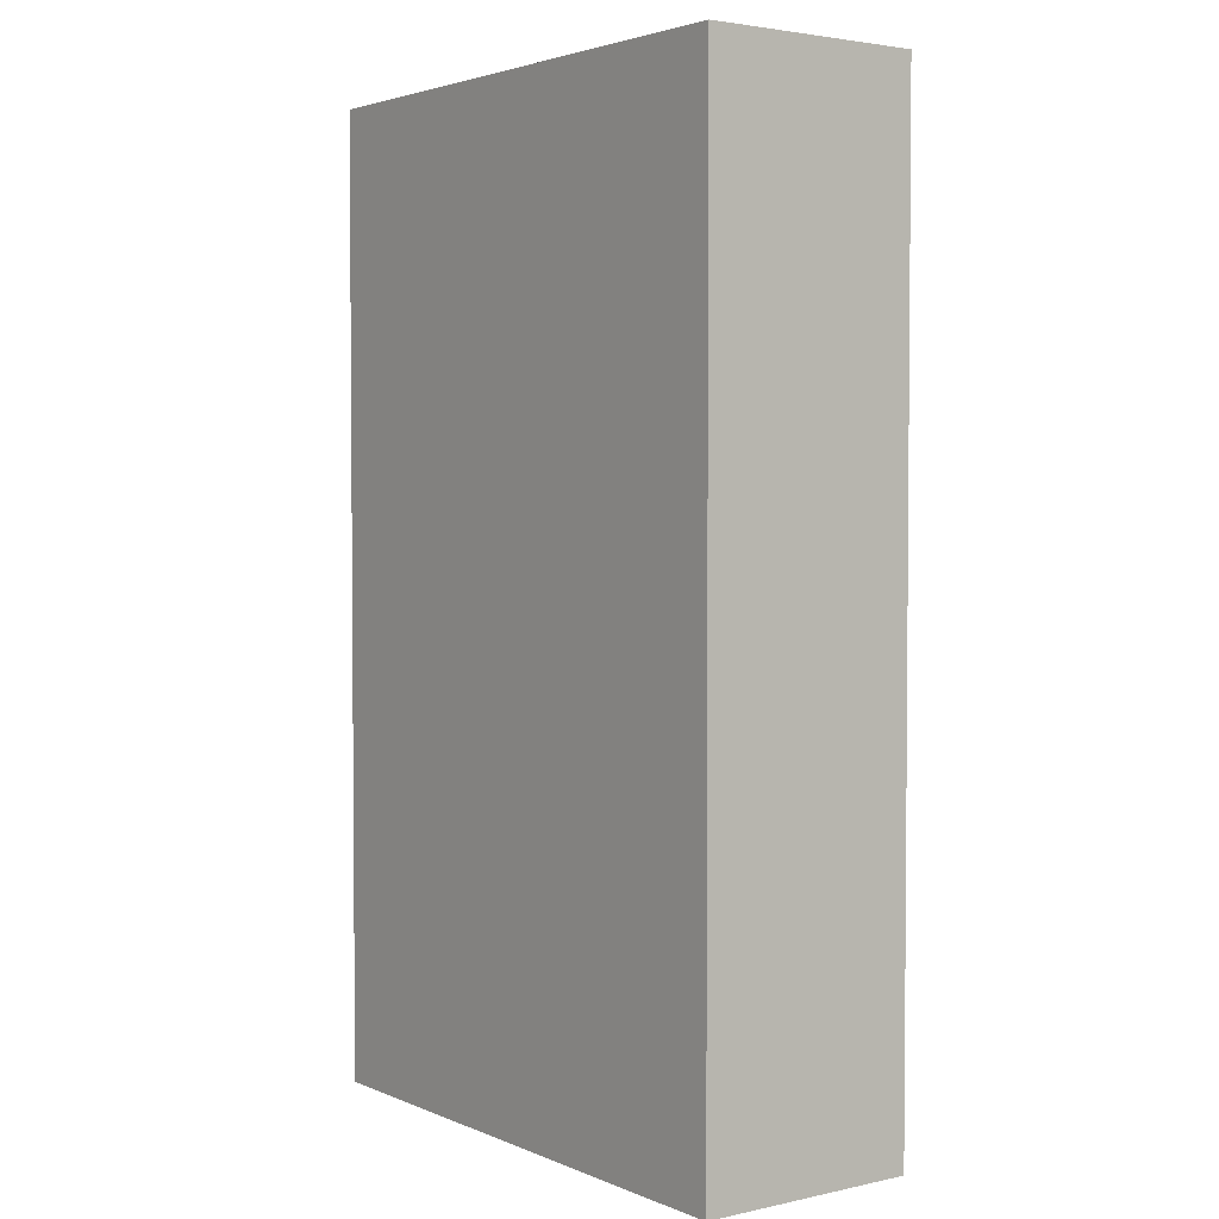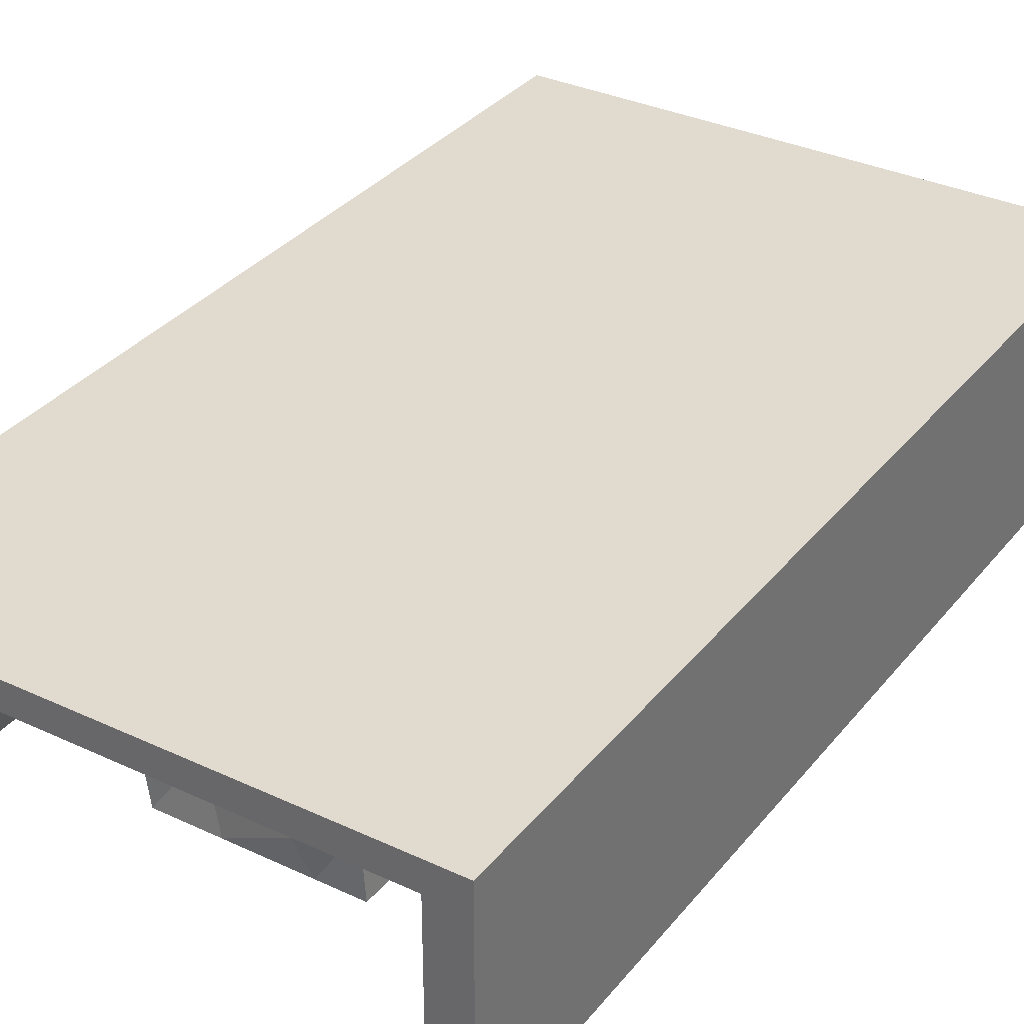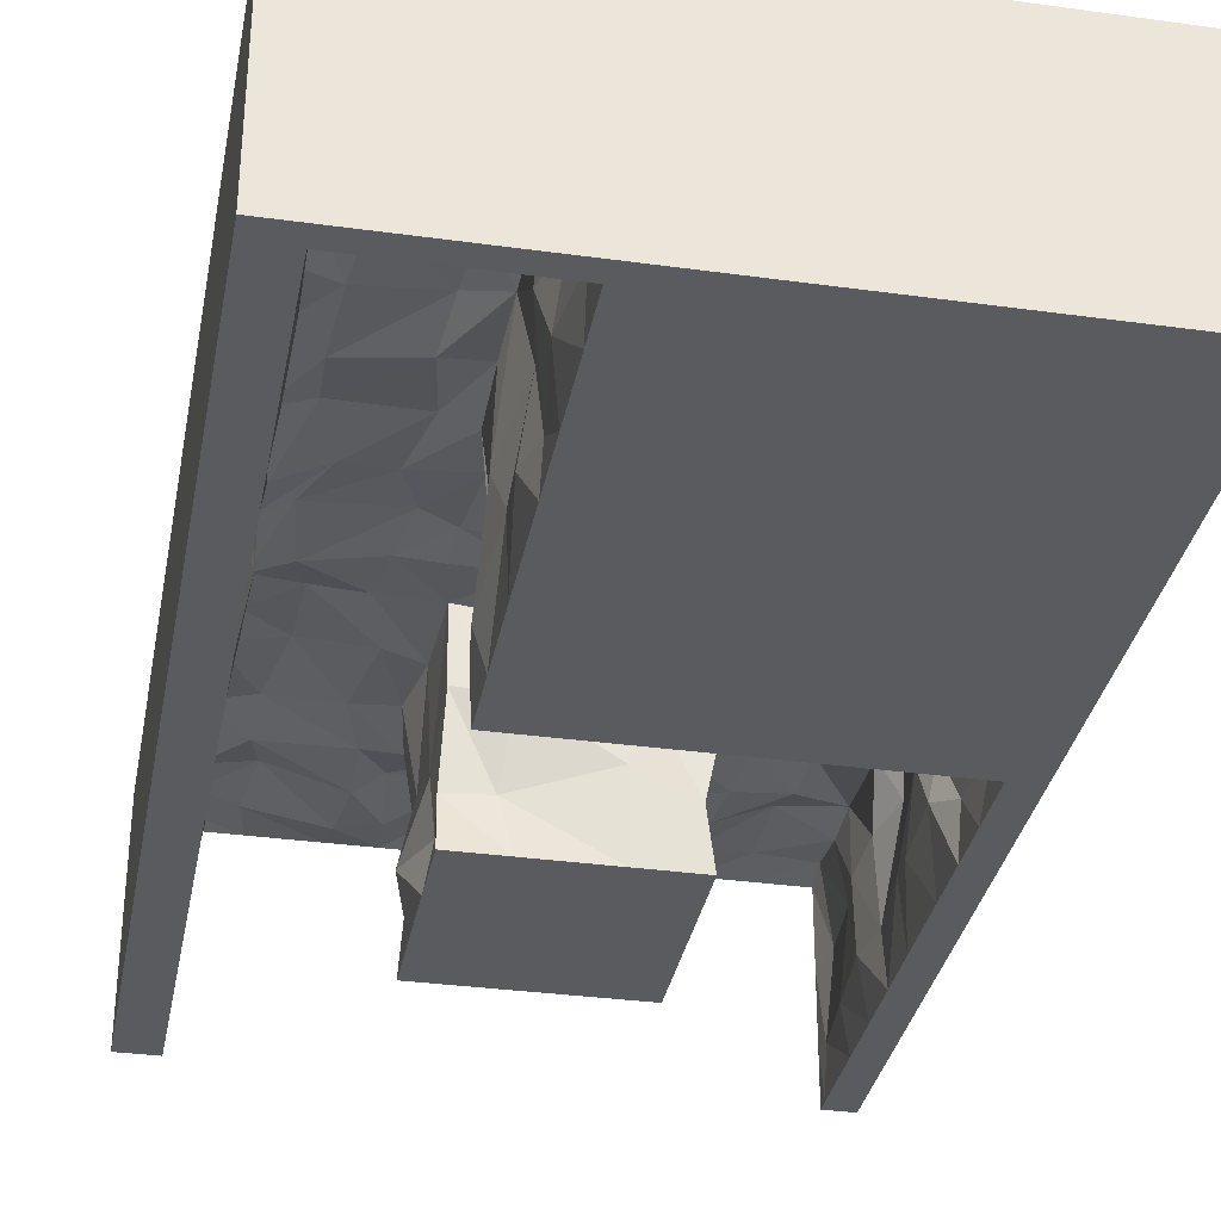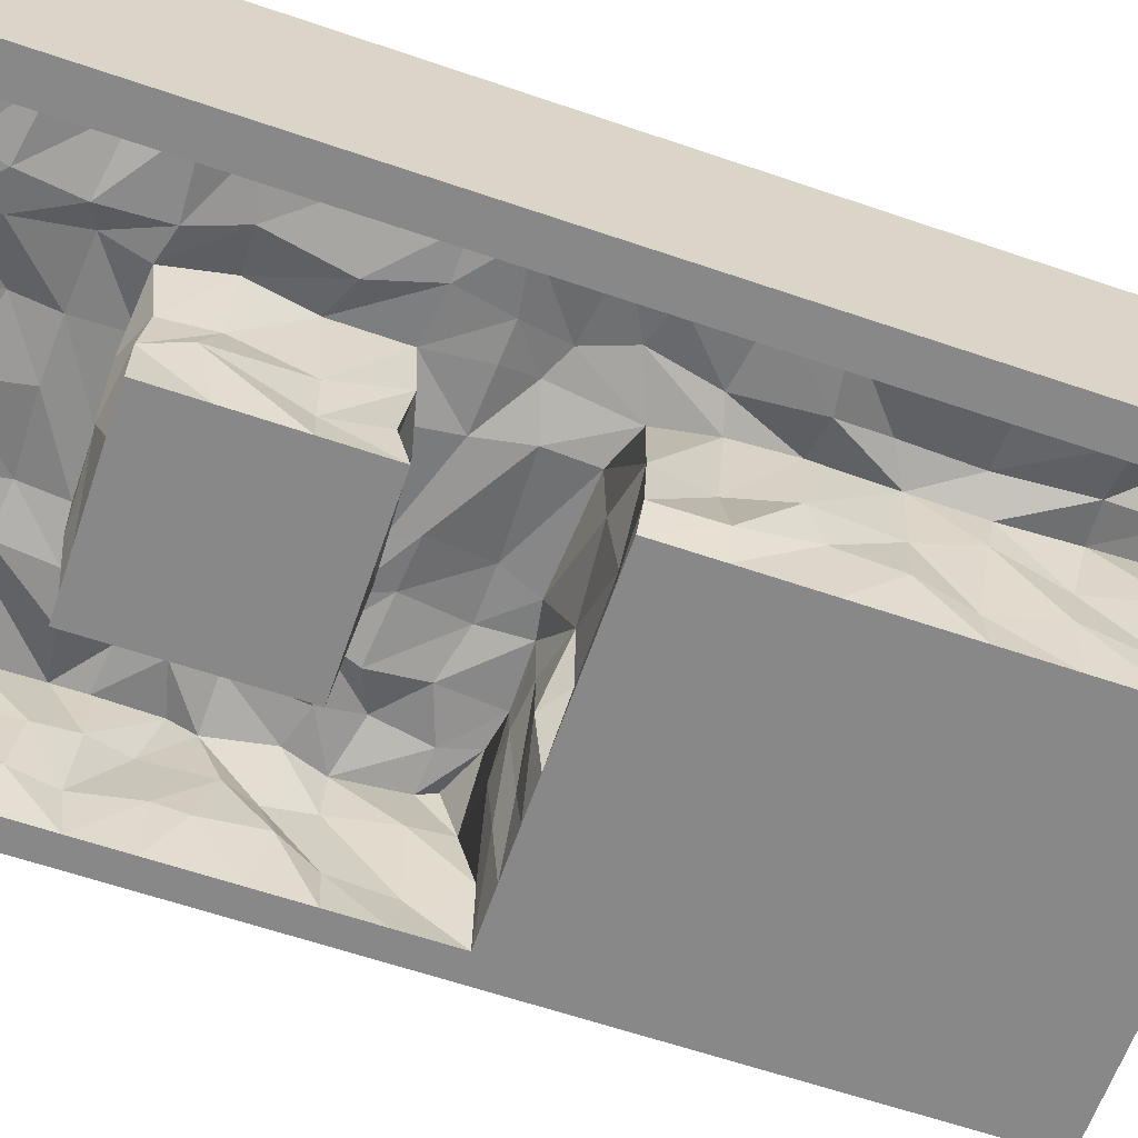
<metadata>
{"format":"obj","ext":"obj","renderer":"f3d","projection":"perspective","resolution":1024,"background":"white","views":[{"elev":3.0,"azim":-126.3,"up":"+Z"},{"elev":33.5,"azim":32.6,"up":"+Y"},{"elev":-33.4,"azim":169.3,"up":"+Y"},{"elev":-62.9,"azim":71.0,"up":"+Y"}]}
</metadata>
<code>
g default
v -4.2 5.729 6.721
v 10.53 5.729 6.721
v 10.53 5.729 -18.5
v -4.2 5.729 -18.5
v -4.2 0 6.721
v -3.455 0 6.721
v -3.455 1.352 6.721
v -3.455 3.092 6.721
v -3.455 5 6.721
v -2.165 5 6.721
v -0.8893 5 6.721
v 0.5751 5 6.721
v 2.205 5 6.721
v 4.083 5 6.721
v 5.545 5 6.721
v 6.68 5 6.721
v 8.265 5 6.721
v 9.545 5 6.721
v 9.545 3.433 6.721
v 9.545 1.267 6.721
v 9.545 0 6.721
v 10.53 0 6.721
v 10.53 0 -18.5
v -4.2 0 -18.5
v 9.545 0 5.944
v 9.545 0 3.92
v 9.545 0 2.55
v 9.545 0 1.049
v 9.545 0 -0.6857
v 9.545 0 -2.078
v 9.545 0 -3.442
v 9.545 0 -4.929
v 9.545 0 -6.508
v 9.545 0 -7.937
v 9.545 0 -9.887
v 9.545 0 -11.31
v 9.545 0 -12.73
v 9.545 0 -14.48
v 9.545 0 -16.47
v 9.545 0 -17.97
v 8.45 0 -17.97
v 6.785 0 -17.97
v 5.545 0 -17.97
v 5.545 0 -16.52
v 5.545 0 -14.58
v 5.545 0 -12.83
v 5.545 0 -11.4
v 5.545 0 -10.01
v 5.545 0 -7.968
v 5.545 0 -6.279
v 4.176 0 -6.279
v 1.585 0 -6.279
v 0.562 0 -6.279
v -0.5902 0 -6.279
v -1.914 0 -6.279
v -3.455 0 -6.279
v -3.455 0 -4.719
v -3.455 0 -3.389
v -3.455 0 -1.979
v -3.455 0 -1.002
v -3.455 0 0.04088
v -3.455 0 1.435
v -3.455 0 2.857
v -3.455 0 4.315
v -3.455 0 6.344
v -3.514 1.268 6.309
v -3.712 3.347 6.148
v -3.407 5.107 5.861
v -1.979 5.1 5.695
v -0.7108 4.975 5.528
v 0.2891 5.069 5.513
v 2.197 5.033 5.803
v 4.074 5.273 5.236
v 5.61 4.913 5.634
v 6.581 4.775 5.739
v 8.483 4.886 5.382
v 9.127 4.519 5.414
v 9.289 3.287 5.622
v 9.506 1.526 6.227
v 9.579 1.526 3.976
v 9.61 1.606 2.656
v 9.468 1.06 1.339
v 9.595 1.426 -0.9221
v 9.636 1.599 -2.139
v 9.756 1.541 -3.624
v 9.667 1.447 -4.64
v 9.717 1.222 -6.5
v 9.34 1.386 -8.202
v 9.794 1.139 -9.639
v 9.565 1.612 -11.54
v 9.402 1.178 -12.74
v 9.378 1.335 -14.88
v 9.545 1.338 -16.67
v 9.677 1.696 -18.18
v 8.169 1.532 -18.11
v 6.915 1.275 -17.75
v 5.275 1.544 -18.16
v 5.533 1.379 -16.69
v 5.685 1.688 -14.6
v 5.476 1.226 -12.79
v 5.688 1.506 -11.43
v 5.577 1.882 -9.897
v 5.821 0.9215 -7.966
v 5.626 1.306 -6.427
v 3.997 1.699 -6.542
v 1.48 1.704 -6.568
v 0.8386 1.539 -6.027
v -0.9464 1.643 -6.276
v -1.823 1.725 -6.102
v -3.008 1.551 -6.185
v -3.698 1.379 -4.961
v -3.597 1.365 -3.354
v -3.306 1.844 -2.317
v -3.282 1.541 -0.7386
v -3.342 1.701 0.04908
v -3.437 1.376 1.641
v -3.254 1.4 2.795
v -3.356 1.251 4.523
v -3.594 3.409 4.483
v -3.242 4.583 4.002
v -1.992 5.17 3.863
v -0.7654 4.897 4.325
v 0.4211 5.225 4.16
v 2.481 5.103 4.189
v 3.982 5.206 4.13
v 5.769 5.141 3.989
v 6.405 4.761 4.23
v 8.26 5.108 3.92
v 9.446 4.32 3.907
v 9.505 3.554 3.921
v 9.743 3.747 2.649
v 9.434 3.634 1.293
v 9.437 3.391 -0.5915
v 9.346 3.297 -2.157
v 9.319 3.739 -3.657
v 9.328 3.399 -5.207
v 9.444 3.504 -6.627
v 9.345 3.794 -7.913
v 9.743 3.511 -9.488
v 9.49 3.396 -11.13
v 9.648 3.719 -13.24
v 9.252 3.659 -15.12
v 9.473 3.753 -16.87
v 9.438 3.686 -18.21
v 8.189 3.58 -17.86
v 6.846 3.609 -17.88
v 5.679 3.637 -18.12
v 5.791 3.615 -17
v 5.489 3.273 -14.91
v 5.732 3.678 -13.17
v 5.445 3.396 -11.67
v 5.797 2.853 -9.445
v 5.467 2.728 -7.924
v 5.349 3.492 -6.619
v 4.097 3.465 -6.294
v 1.786 3.393 -6.501
v 0.3487 3.743 -6.204
v -0.8112 3.609 -6.068
v -2.044 3.625 -6.037
v -3.112 3.161 -5.802
v -3.465 3.605 -4.833
v -3.736 3.548 -3.218
v -3.639 3.108 -2.005
v -3.438 3.289 -1.189
v -3.67 3.526 0.4714
v -3.326 3.319 1.532
v -3.167 2.954 2.594
v -3.144 4.455 2.442
v -2.083 4.724 2.617
v -0.8623 4.792 2.863
v 0.5787 4.72 3.005
v 2.1 4.91 3.001
v 4.138 4.929 2.763
v 5.563 4.911 2.853
v 6.474 4.79 2.611
v 8.526 4.822 2.707
v 9.503 4.39 3.065
v 9.515 4.694 1.206
v 9.493 4.899 -0.4453
v 9.183 4.476 -2.317
v 9.182 4.437 -3.534
v 9.289 4.639 -4.965
v 9.105 4.55 -6.169
v 9.383 4.856 -7.831
v 9.412 4.986 -9.851
v 9.529 4.839 -11.7
v 9.341 5.198 -13.27
v 9.301 5.16 -15.23
v 9.429 4.888 -16.86
v 9.105 4.551 -17.2
v 8.083 4.306 -17.52
v 6.955 4.47 -17.44
v 6.181 4.793 -17.51
v 5.872 4.792 -16.85
v 5.623 5.276 -15.38
v 5.724 4.865 -13.4
v 5.745 4.872 -11.59
v 5.735 4.987 -9.616
v 5.747 4.769 -8.011
v 5.428 4.924 -6.599
v 4.426 4.75 -6.133
v 1.36 4.991 -5.989
v 0.6303 4.667 -6.093
v -1.011 4.68 -6.114
v -2.098 4.916 -5.968
v -3.096 4.539 -5.377
v -3.405 4.716 -4.952
v -3.671 4.9 -3.253
v -3.333 4.939 -2.193
v -3.494 4.713 -0.5907
v -3.049 4.245 0.1119
v -3.367 4.839 1.615
v -2.231 4.948 1.488
v -1.041 4.937 1.364
v 0.3548 4.926 1.822
v 0.5617 3.373 2.963
v 2.313 3.306 2.812
v 4.297 3.25 3.017
v 5.341 3.177 2.587
v 6.858 4.988 1.323
v 5.813 5.039 1.304
v 8.481 5.163 1.568
v 8.089 5.289 -0.3544
v 8.053 5.147 -2.342
v 8.319 4.854 -3.446
v 8.548 4.944 -5.174
v 7.987 4.95 -6.411
v 8.463 5.005 -8.079
v 8.52 4.739 -9.514
v 8.431 4.733 -11.44
v 8.226 4.894 -13
v 7.978 5.073 -15.42
v 8.251 5.081 -16.87
v 6.757 4.953 -16.83
v 6.701 5.157 -15.29
v 6.506 5.269 -13.05
v 6.605 5.163 -11.1
v 6.768 4.79 -9.789
v 6.45 5.189 -7.809
v 6.848 5.18 -6.064
v 5.592 5.203 -4.508
v 4.458 4.805 -4.86
v 1.708 5.205 -4.969
v 0.295 5.23 -4.929
v -1.037 4.969 -4.574
v -2.356 4.888 -5.049
v -2.286 5.274 -3.628
v -2.303 5.009 -2.541
v -2.167 5.157 -0.6326
v -2.12 4.855 0.4139
v -0.7094 4.744 0.3786
v 0.2736 4.86 0.5798
v 0.7539 3.306 1.749
v 0.3376 1.499 2.728
v 1.771 1.7 2.576
v 4.058 1.011 2.994
v 5.468 3.122 1.323
v 5.432 1.629 2.75
v 6.477 4.955 -0.7468
v 5.548 4.976 -0.3246
v 6.893 5.077 -2.347
v 6.662 5.011 -3.702
v 6.379 5.262 -4.891
v 5.678 5 -3.648
v 4.113 5.034 -3.571
v 1.961 4.924 -3.41
v 0.5695 5.07 -3.312
v -1.13 4.878 -3.151
v -0.8705 5.124 -2.203
v -0.6348 4.723 -0.9691
v 0.02241 4.184 -1.206
v 0.3337 3.525 0.3406
v 0.5674 1.308 1.675
v 2.23 0 2.742
v 0.5619 0 2.739
v 4.378 0 2.747
v 5.465 2.458 -0.5082
v 5.763 1.746 1.754
v 5.545 0 2.75
v 5.45 5.179 -2.148
v 3.973 4.974 -2.239
v 1.783 4.555 -2.658
v 0.3913 4.818 -2.421
v 0.2808 3.588 -0.7466
v 0.8055 1.767 0.1915
v 0.5668 0 1.744
v 0.5743 0 0.2008
v 0.5801 0 -1.004
v 0.5862 0 -2.247
v 2.155 0 -2.248
v 4.178 0 -2.248
v 5.545 0 -2.249
v 5.545 0 -0.5659
v 5.545 0 1.201
v 5.426 3.359 -2.237
v 5.346 1.175 -0.551
v 4.26 3.129 -2.537
v 1.802 3.546 -2.221
v 0.3021 3.72 -2.306
v 0.6543 1.941 -1.26
v 0.7492 1.501 -2.159
v 2.203 1.912 -2.532
v 4.455 1.353 -1.988
v 5.514 1.291 -1.95
g pCube19
f 1 2 4
f 4 2 3
f 5 6 1
f 6 7 1
f 7 8 1
f 8 9 1
f 1 9 2
f 9 10 2
f 10 11 2
f 11 12 2
f 12 13 2
f 13 14 2
f 14 15 2
f 15 16 2
f 16 17 2
f 17 18 2
f 2 18 22
f 18 19 22
f 19 20 22
f 20 21 22
f 22 23 2
f 2 23 3
f 4 3 24
f 24 3 23
f 22 21 23
f 21 25 23
f 25 26 23
f 26 27 23
f 27 28 23
f 28 29 23
f 29 30 23
f 30 31 23
f 31 32 23
f 32 33 23
f 33 34 23
f 34 35 23
f 35 36 23
f 36 37 23
f 37 38 23
f 38 39 23
f 39 40 23
f 23 40 24
f 40 41 24
f 41 42 24
f 42 43 24
f 50 51 49
f 6 5 65
f 5 24 65
f 65 24 64
f 64 24 63
f 63 24 62
f 62 24 61
f 61 24 60
f 60 24 59
f 59 24 58
f 58 24 57
f 57 24 56
f 24 43 56
f 43 44 56
f 44 45 56
f 56 45 55
f 45 46 55
f 55 46 54
f 46 47 54
f 54 47 53
f 47 48 53
f 53 48 52
f 48 49 52
f 49 51 52
f 6 65 7
f 7 65 66
f 7 66 8
f 8 66 67
f 8 67 9
f 9 67 68
f 9 68 10
f 10 68 69
f 10 69 11
f 11 69 70
f 11 70 12
f 12 70 71
f 12 71 13
f 13 71 72
f 13 72 14
f 14 72 73
f 14 73 15
f 15 73 74
f 74 75 15
f 15 75 16
f 75 76 16
f 16 76 17
f 76 77 17
f 17 77 18
f 18 77 19
f 19 77 78
f 19 78 20
f 20 78 79
f 20 79 21
f 21 79 25
f 79 80 25
f 25 80 26
f 80 81 26
f 26 81 27
f 81 82 27
f 27 82 28
f 82 83 28
f 28 83 29
f 29 83 30
f 30 83 84
f 30 84 31
f 31 84 85
f 31 85 32
f 32 85 86
f 86 87 32
f 32 87 33
f 87 88 33
f 33 88 34
f 88 89 34
f 34 89 35
f 89 90 35
f 35 90 36
f 36 90 37
f 37 90 91
f 37 91 38
f 38 91 92
f 38 92 39
f 39 92 93
f 39 93 40
f 40 93 94
f 95 41 94
f 94 41 40
f 96 42 95
f 95 42 41
f 97 43 96
f 96 43 42
f 97 98 43
f 43 98 44
f 98 99 44
f 44 99 45
f 99 100 45
f 45 100 46
f 100 101 46
f 46 101 47
f 102 48 101
f 101 48 47
f 103 49 102
f 102 49 48
f 49 103 50
f 50 103 104
f 105 51 104
f 104 51 50
f 105 106 51
f 51 106 52
f 52 106 53
f 53 106 107
f 53 107 54
f 54 107 108
f 54 108 55
f 55 108 109
f 55 109 56
f 56 109 110
f 110 111 56
f 56 111 57
f 111 112 57
f 57 112 58
f 112 113 58
f 58 113 59
f 113 114 59
f 59 114 60
f 115 61 114
f 114 61 60
f 116 62 115
f 115 62 61
f 116 117 62
f 62 117 63
f 117 118 63
f 63 118 64
f 118 66 64
f 64 66 65
f 119 67 118
f 118 67 66
f 67 119 68
f 68 119 120
f 121 69 120
f 120 69 68
f 122 70 121
f 121 70 69
f 123 71 122
f 122 71 70
f 124 72 123
f 123 72 71
f 125 73 124
f 124 73 72
f 73 125 74
f 74 125 126
f 75 74 127
f 127 74 126
f 76 75 128
f 128 75 127
f 77 76 129
f 129 76 128
f 130 78 129
f 129 78 77
f 80 79 130
f 130 79 78
f 81 80 131
f 131 80 130
f 82 81 132
f 132 81 131
f 83 82 133
f 133 82 132
f 83 133 84
f 84 133 134
f 84 134 85
f 85 134 135
f 85 135 86
f 86 135 136
f 87 86 137
f 137 86 136
f 88 87 138
f 138 87 137
f 89 88 139
f 139 88 138
f 90 89 140
f 140 89 139
f 90 140 91
f 91 140 141
f 91 141 92
f 92 141 142
f 92 142 93
f 93 142 143
f 93 143 94
f 94 143 144
f 144 145 94
f 94 145 95
f 146 96 145
f 145 96 95
f 146 147 96
f 96 147 97
f 147 148 97
f 97 148 98
f 148 149 98
f 98 149 99
f 149 150 99
f 99 150 100
f 150 151 100
f 100 151 101
f 152 102 151
f 151 102 101
f 153 103 152
f 152 103 102
f 103 153 104
f 104 153 154
f 155 105 154
f 154 105 104
f 155 156 105
f 105 156 106
f 106 156 107
f 107 156 157
f 107 157 108
f 108 157 158
f 108 158 109
f 109 158 159
f 109 159 110
f 110 159 160
f 160 161 110
f 110 161 111
f 161 162 111
f 111 162 112
f 162 163 112
f 112 163 113
f 163 164 113
f 113 164 114
f 165 115 164
f 164 115 114
f 166 116 165
f 165 116 115
f 166 167 116
f 116 167 117
f 167 119 117
f 117 119 118
f 119 167 120
f 120 167 168
f 169 121 168
f 168 121 120
f 170 122 169
f 169 122 121
f 171 123 170
f 170 123 122
f 172 124 171
f 171 124 123
f 173 125 172
f 172 125 124
f 125 173 126
f 126 173 174
f 127 126 175
f 175 126 174
f 128 127 176
f 176 127 175
f 129 128 177
f 177 128 176
f 131 130 177
f 177 130 129
f 132 131 178
f 178 131 177
f 133 132 179
f 179 132 178
f 134 133 180
f 180 133 179
f 134 180 135
f 135 180 181
f 135 181 136
f 136 181 182
f 137 136 183
f 183 136 182
f 138 137 184
f 184 137 183
f 139 138 185
f 185 138 184
f 140 139 186
f 186 139 185
f 140 186 141
f 141 186 187
f 141 187 142
f 142 187 188
f 142 188 143
f 143 188 189
f 143 189 144
f 144 189 190
f 191 145 190
f 190 145 144
f 192 146 191
f 191 146 145
f 147 146 193
f 193 146 192
f 148 147 194
f 194 147 193
f 149 148 195
f 195 148 194
f 150 149 196
f 196 149 195
f 151 150 197
f 197 150 196
f 198 152 197
f 197 152 151
f 199 153 198
f 198 153 152
f 153 199 154
f 154 199 200
f 155 154 201
f 201 154 200
f 156 155 202
f 202 155 201
f 157 156 203
f 203 156 202
f 204 158 203
f 203 158 157
f 205 159 204
f 204 159 158
f 206 160 205
f 205 160 159
f 161 160 207
f 207 160 206
f 162 161 208
f 208 161 207
f 163 162 209
f 209 162 208
f 164 163 210
f 210 163 209
f 211 165 210
f 210 165 164
f 212 166 211
f 211 166 165
f 167 166 168
f 168 166 212
f 212 213 168
f 168 213 169
f 213 214 169
f 169 214 170
f 214 215 170
f 170 215 171
f 217 172 216
f 216 172 171
f 218 173 217
f 217 173 172
f 173 218 174
f 174 218 219
f 175 174 220
f 220 174 221
f 176 175 222
f 222 175 220
f 177 176 178
f 178 176 222
f 178 222 179
f 179 222 223
f 179 223 180
f 180 223 224
f 180 224 181
f 181 224 225
f 225 226 181
f 181 226 182
f 226 227 182
f 182 227 183
f 227 228 183
f 183 228 184
f 228 229 184
f 184 229 185
f 229 230 185
f 185 230 186
f 186 230 187
f 187 230 231
f 187 231 188
f 188 231 232
f 188 232 189
f 189 232 233
f 189 233 190
f 190 233 191
f 233 234 191
f 191 234 192
f 234 194 192
f 192 194 193
f 235 195 234
f 234 195 194
f 236 196 235
f 235 196 195
f 237 197 236
f 236 197 196
f 237 238 197
f 197 238 198
f 238 239 198
f 198 239 199
f 239 240 199
f 199 240 200
f 241 242 200
f 200 242 201
f 242 243 201
f 201 243 202
f 243 244 202
f 202 244 203
f 244 245 203
f 203 245 204
f 245 246 204
f 204 246 205
f 246 207 205
f 205 207 206
f 247 208 246
f 246 208 207
f 247 248 208
f 208 248 209
f 248 249 209
f 209 249 210
f 249 250 210
f 210 250 211
f 211 250 212
f 212 250 213
f 250 251 213
f 213 251 214
f 251 252 214
f 214 252 215
f 215 253 171
f 171 253 216
f 255 217 254
f 254 217 216
f 256 218 255
f 255 218 217
f 174 219 221
f 221 219 257
f 218 256 219
f 219 256 258
f 220 221 259
f 259 221 260
f 222 220 223
f 223 220 259
f 223 259 224
f 224 259 261
f 224 261 225
f 225 261 262
f 226 225 263
f 263 225 262
f 227 226 240
f 240 226 263
f 228 227 239
f 239 227 240
f 229 228 238
f 238 228 239
f 230 229 237
f 237 229 238
f 230 237 231
f 231 237 236
f 231 236 232
f 232 236 235
f 232 235 233
f 233 235 234
f 240 263 200
f 200 263 241
f 264 265 241
f 241 265 242
f 265 266 242
f 242 266 243
f 266 267 243
f 243 267 244
f 267 268 244
f 244 268 245
f 268 247 245
f 245 247 246
f 268 269 247
f 247 269 248
f 269 270 248
f 248 270 249
f 250 249 251
f 251 249 270
f 251 270 252
f 252 270 271
f 253 215 272
f 272 215 252
f 253 273 216
f 216 273 254
f 274 255 275
f 275 255 254
f 276 256 274
f 274 256 255
f 221 257 260
f 260 257 277
f 219 258 257
f 257 258 278
f 256 276 258
f 258 276 279
f 259 260 261
f 261 260 280
f 261 280 262
f 262 280 264
f 263 262 241
f 241 262 264
f 281 265 280
f 280 265 264
f 281 282 265
f 265 282 266
f 282 283 266
f 266 283 267
f 283 269 267
f 267 269 268
f 283 271 269
f 269 271 270
f 284 272 271
f 271 272 252
f 273 253 285
f 285 253 272
f 273 286 254
f 254 286 275
f 279 276 294
f 275 286 274
f 292 293 291
f 289 290 288
f 286 287 274
f 276 274 294
f 274 287 294
f 294 287 293
f 293 287 291
f 291 287 290
f 287 288 290
f 260 277 280
f 280 277 295
f 257 278 277
f 277 278 296
f 278 258 294
f 294 258 279
f 295 297 280
f 280 297 281
f 297 298 281
f 281 298 282
f 283 282 299
f 299 282 298
f 284 271 299
f 299 271 283
f 285 272 300
f 300 272 284
f 286 273 287
f 287 273 285
f 287 285 288
f 288 285 300
f 288 300 289
f 289 300 301
f 301 302 289
f 289 302 290
f 302 303 290
f 290 303 291
f 303 304 291
f 291 304 292
f 304 296 292
f 292 296 293
f 296 278 293
f 293 278 294
f 277 296 295
f 295 296 304
f 304 303 295
f 295 303 297
f 303 302 297
f 297 302 298
f 299 298 301
f 301 298 302
f 300 284 301
f 301 284 299
f 4 24 1
f 1 24 5

</code>
